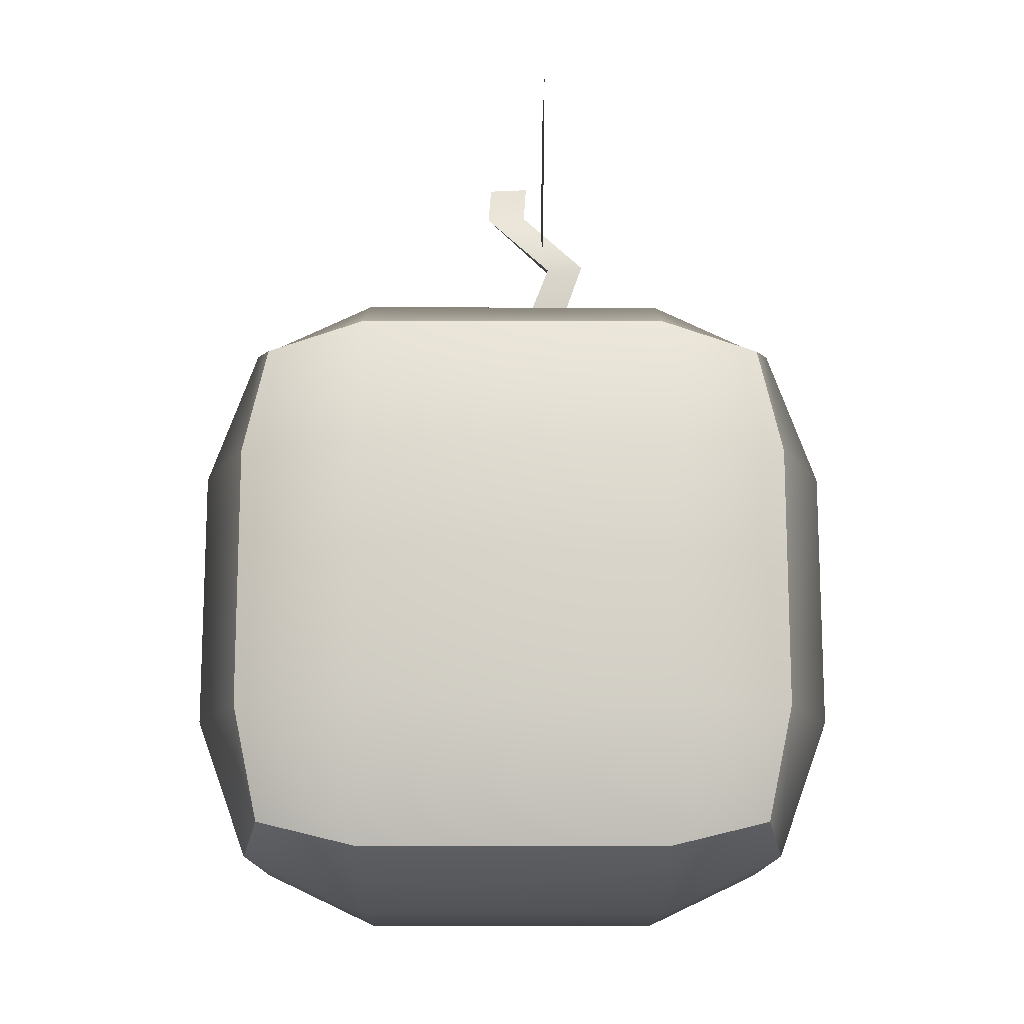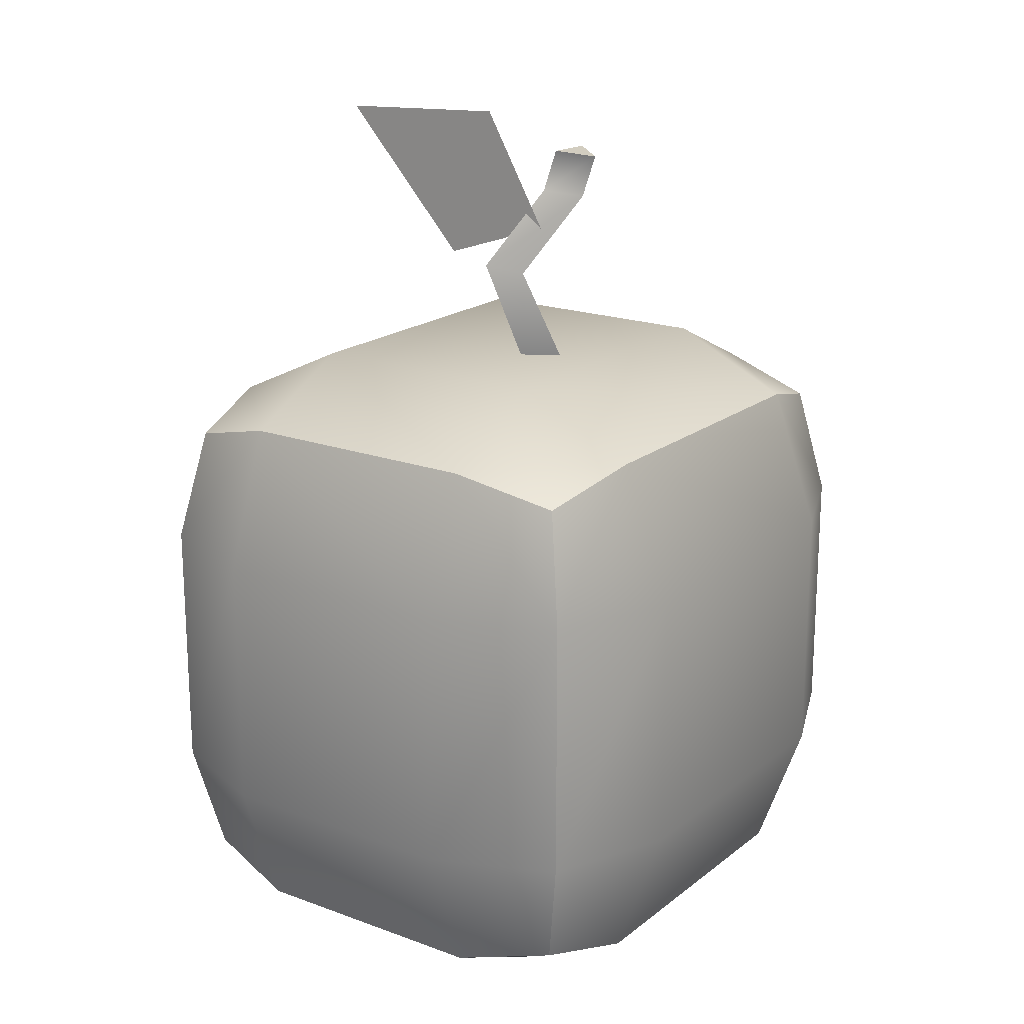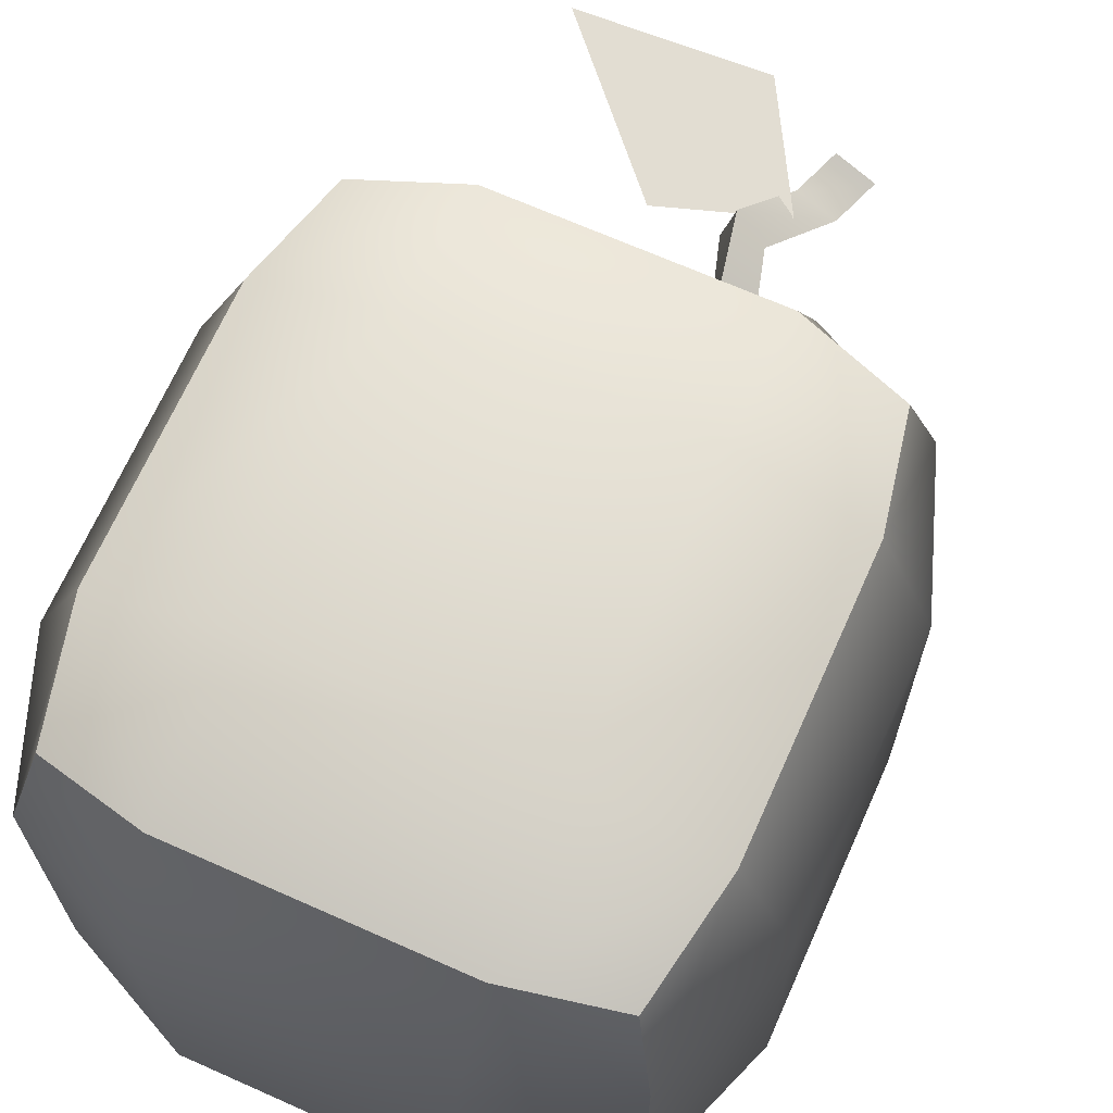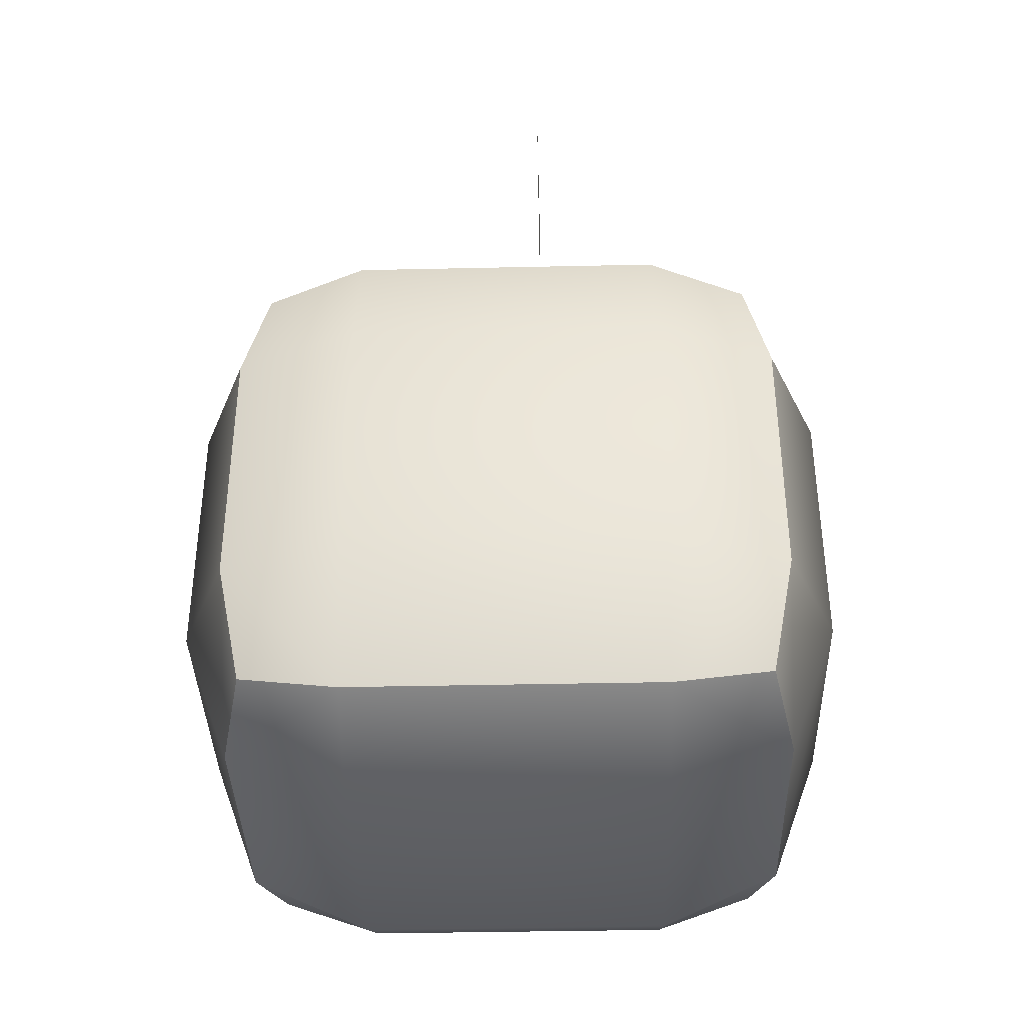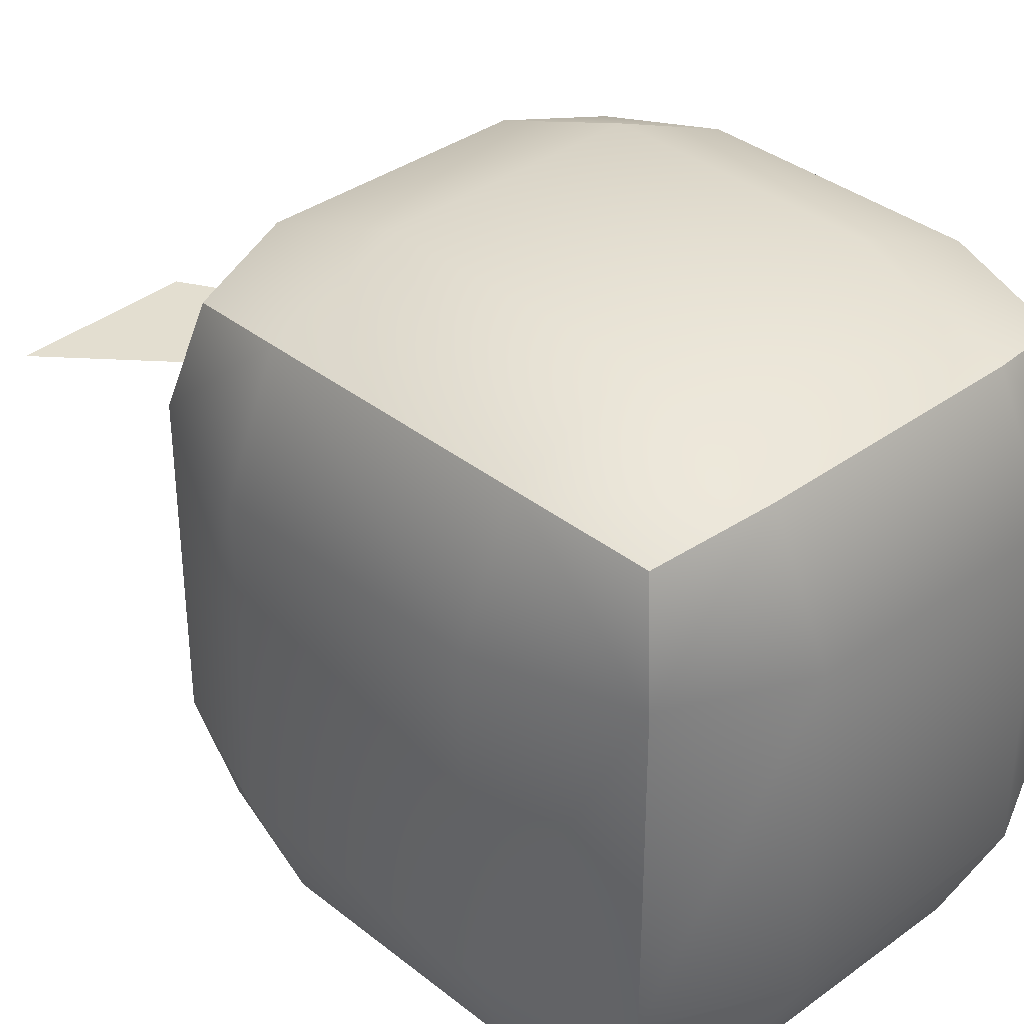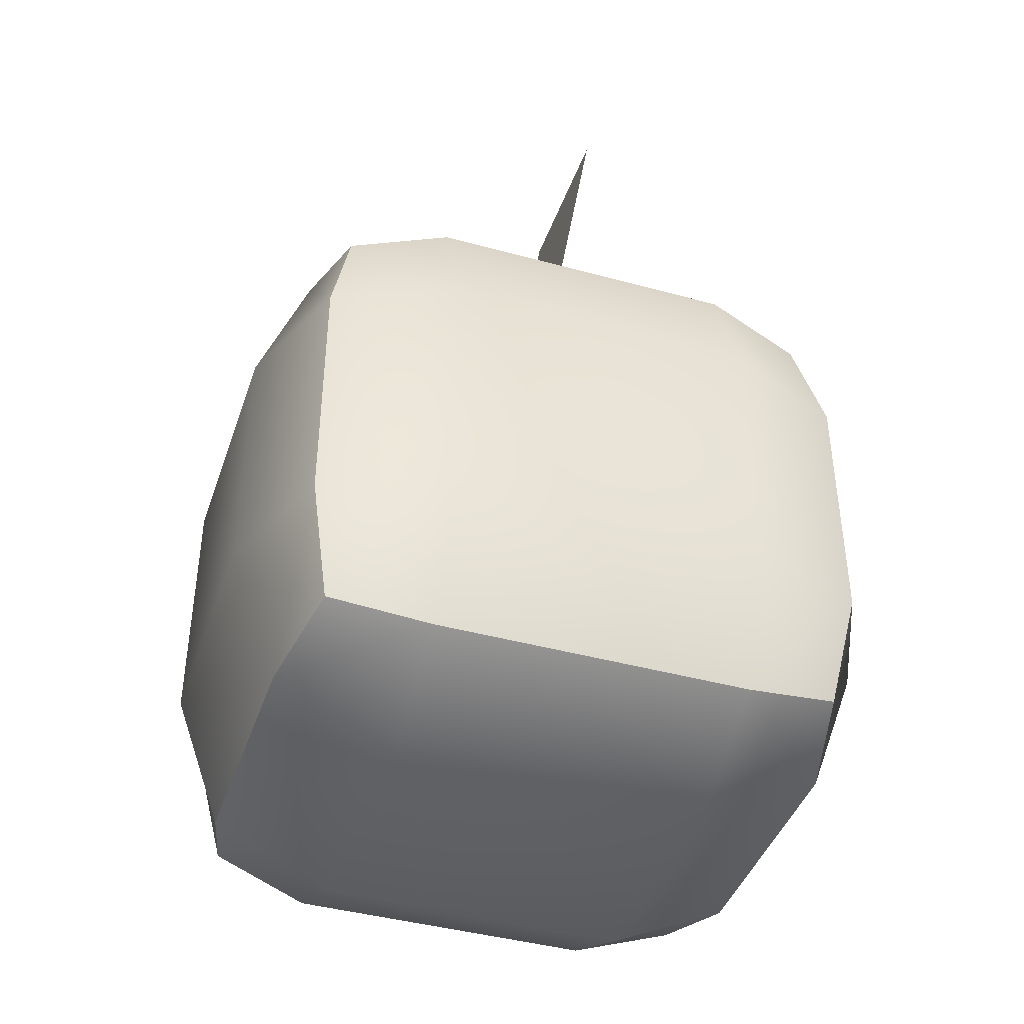
<metadata>
{"format":"obj","ext":"obj","renderer":"f3d","projection":"perspective","resolution":1024,"background":"white","views":[{"elev":-13.9,"azim":-90.2,"up":"+Y"},{"elev":18.9,"azim":35.0,"up":"+Y"},{"elev":68.1,"azim":24.0,"up":"+Z"},{"elev":-38.0,"azim":-88.4,"up":"+Y"},{"elev":35.7,"azim":-43.8,"up":"+Z"},{"elev":-42.3,"azim":-108.2,"up":"+Y"}]}
</metadata>
<code>
g default
v -0.04748 -0.07606 0.0298
v -0.02421 -0.08707 0.0298
v -0.02421 -0.07606 0.05307
v -0.02421 -0.04947 0.06271
v -0.04748 -0.04947 0.05307
v -0.05712 -0.04947 0.0298
v 0.04748 -0.07606 0.0298
v 0.05712 -0.04947 0.0298
v 0.04748 -0.04947 0.05307
v 0.02421 -0.04947 0.06271
v 0.02421 -0.07606 0.05307
v 0.02421 -0.08707 0.0298
v -0.04748 0.02727 0.0298
v -0.05712 0.000682 0.0298
v -0.04748 0.000682 0.05307
v -0.02421 0.000682 0.06271
v -0.02421 0.02727 0.05307
v -0.02421 0.03829 0.0298
v 0.04748 0.02727 0.0298
v 0.02421 0.03829 0.0298
v 0.02421 0.02727 0.05307
v 0.02421 0.000682 0.06271
v 0.04748 0.000682 0.05307
v 0.05712 0.000682 0.0298
v -0.04748 0.000682 -0.05307
v -0.05712 0.000682 -0.0298
v -0.04748 0.02727 -0.0298
v -0.02421 0.03829 -0.0298
v -0.02421 0.02727 -0.05307
v -0.02421 0.000682 -0.06271
v 0.04748 0.000682 -0.05307
v 0.02421 0.000682 -0.06271
v 0.02421 0.02727 -0.05307
v 0.02421 0.03829 -0.0298
v 0.04748 0.02727 -0.0298
v 0.05712 0.000682 -0.0298
v -0.04748 -0.07606 -0.0298
v -0.05712 -0.04947 -0.0298
v -0.04748 -0.04947 -0.05307
v -0.02421 -0.04947 -0.06271
v -0.02421 -0.07606 -0.05307
v -0.02421 -0.08707 -0.0298
v 0.04748 -0.07606 -0.0298
v 0.02421 -0.08707 -0.0298
v 0.02421 -0.07606 -0.05307
v 0.02421 -0.04947 -0.06271
v 0.04748 -0.04947 -0.05307
v 0.05712 -0.04947 -0.0298
v -0.0432 -0.07117 0.04879
v 0.0432 -0.07117 0.04879
v -0.0432 0.02238 0.04879
v 0.0432 0.02238 0.04879
v -0.0432 0.02238 -0.04879
v 0.0432 0.02238 -0.04879
v -0.0432 -0.07117 -0.04879
v 0.0432 -0.07117 -0.04879
v 0.008362 0.03728 -2.2e-05
v 0.008362 0.03728 0.008113
v 0.01541 0.03728 0.004045
v 0.01405 0.08002 -0.004821
v 0.01303 0.07998 0.003249
v 0.02036 0.07912 6.6e-05
v 0.01714 0.07071 -0.00045
v 0.009809 0.07158 0.002734
v 0.01083 0.07161 -0.005336
v 0.01025 0.05592 0.01076
v 0.004543 0.05776 0.01559
v 0.00264 0.05644 0.008027
v -0.01001 0.05738 0.006724
v 0.01182 0.06465 0.006724
v -0.03531 0.08537 0.006724
v -0.000831 0.08707 0.006724
v -0.01001 0.05738 0.006724
v 0.01182 0.06465 0.006724
v -0.03531 0.08537 0.006724
v -0.000831 0.08707 0.006724
g Fruta_Manzana
f 2 1 37 42
f 1 6 38 37
f 4 3 11 10
f 3 2 12 11
f 6 5 15 14
f 5 4 16 15
f 8 7 43 48
f 7 12 44 43
f 10 9 23 22
f 9 8 24 23
f 14 13 27 26
f 13 18 28 27
f 18 17 21 20
f 17 16 22 21
f 20 19 35 34
f 19 24 36 35
f 26 25 39 38
f 25 30 40 39
f 30 29 33 32
f 29 28 34 33
f 32 31 47 46
f 31 36 48 47
f 42 41 45 44
f 41 40 46 45
f 4 10 22 16
f 18 20 34 28
f 30 32 46 40
f 42 44 12 2
f 8 48 36 24
f 38 6 14 26
f 5 6 1 49
f 1 2 3 49
f 3 4 5 49
f 11 12 7 50
f 7 8 9 50
f 9 10 11 50
f 17 18 13 51
f 13 14 15 51
f 15 16 17 51
f 23 24 19 52
f 19 20 21 52
f 21 22 23 52
f 29 30 25 53
f 25 26 27 53
f 27 28 29 53
f 35 36 31 54
f 31 32 33 54
f 33 34 35 54
f 41 42 37 55
f 37 38 39 55
f 39 40 41 55
f 47 48 43 56
f 43 44 45 56
f 45 46 47 56
f 57 58 67 68
f 58 59 66 67
f 59 57 68 66
f 60 61 62
f 64 63 62 61
f 65 64 61 60
f 63 65 60 62
f 67 66 63 64
f 68 67 64 65
f 66 68 65 63
f 69 70 72 71
f 73 75 76 74

</code>
